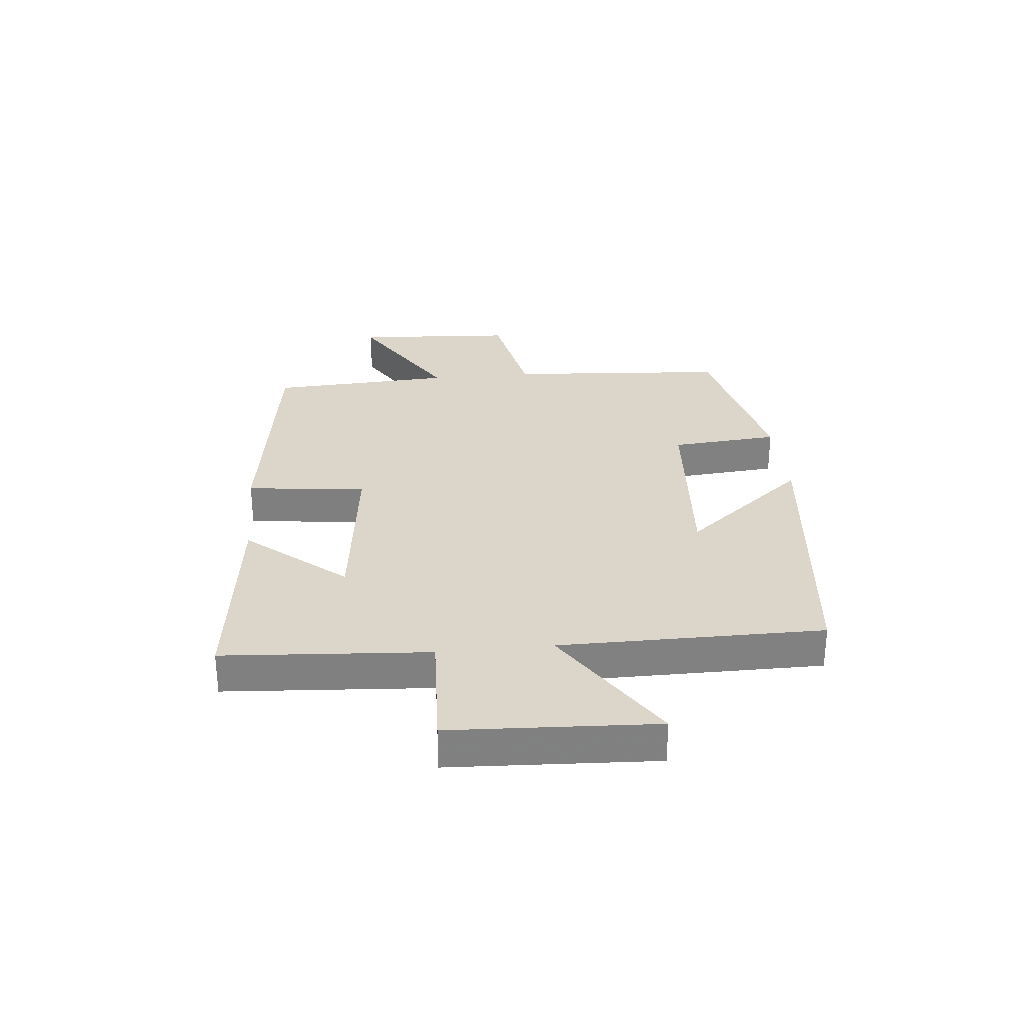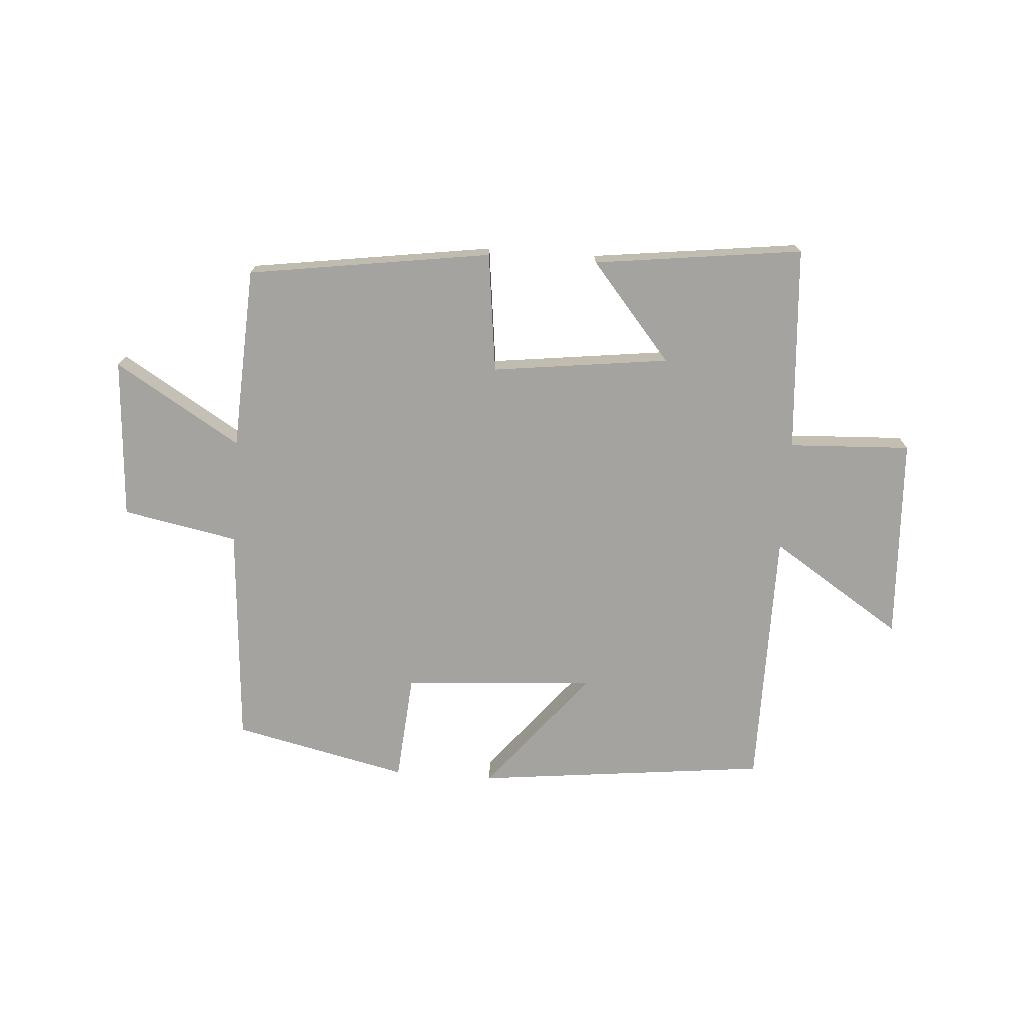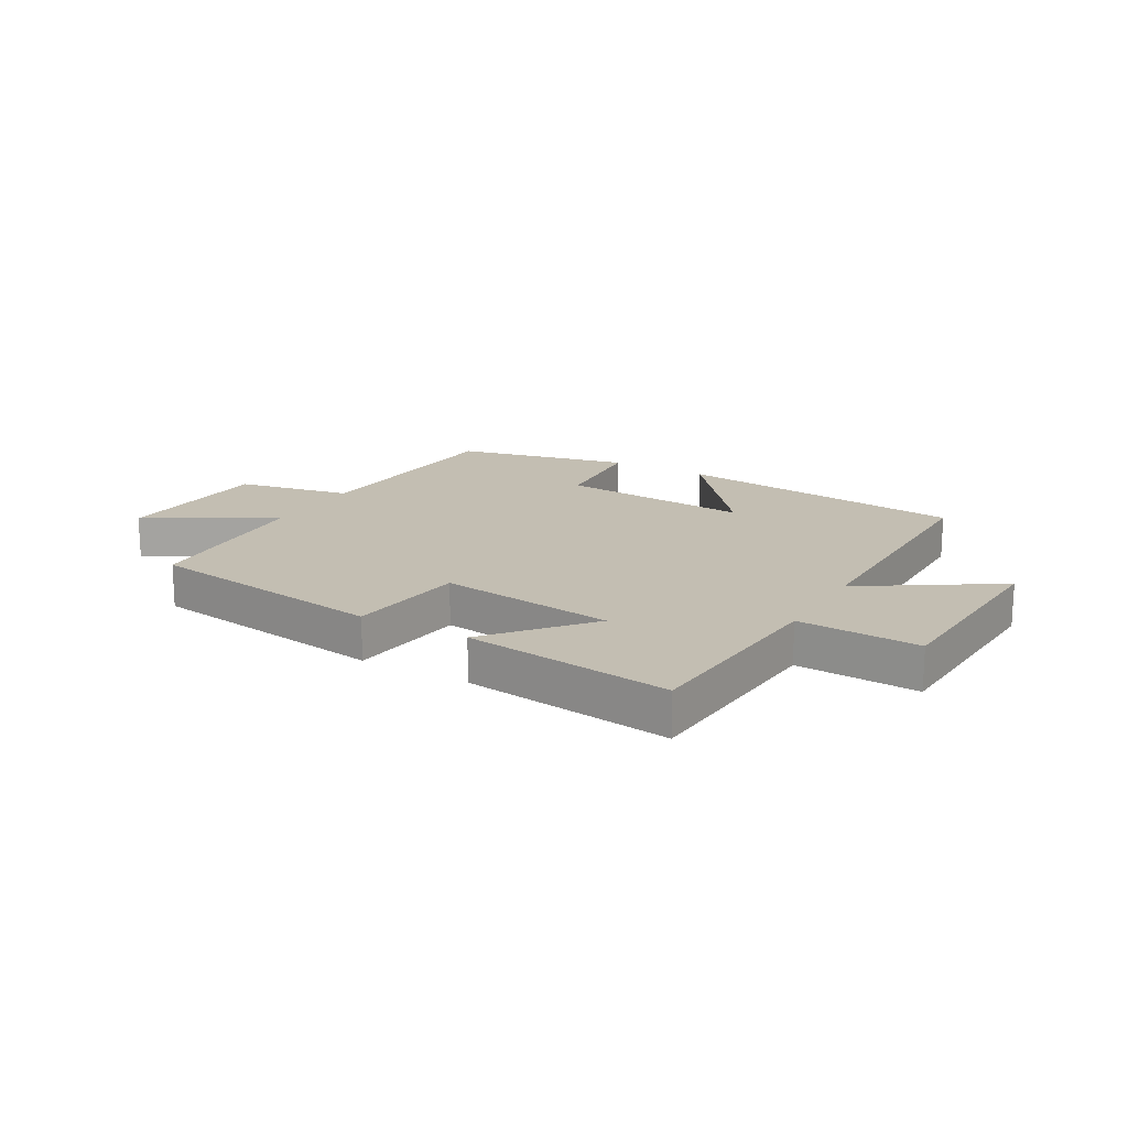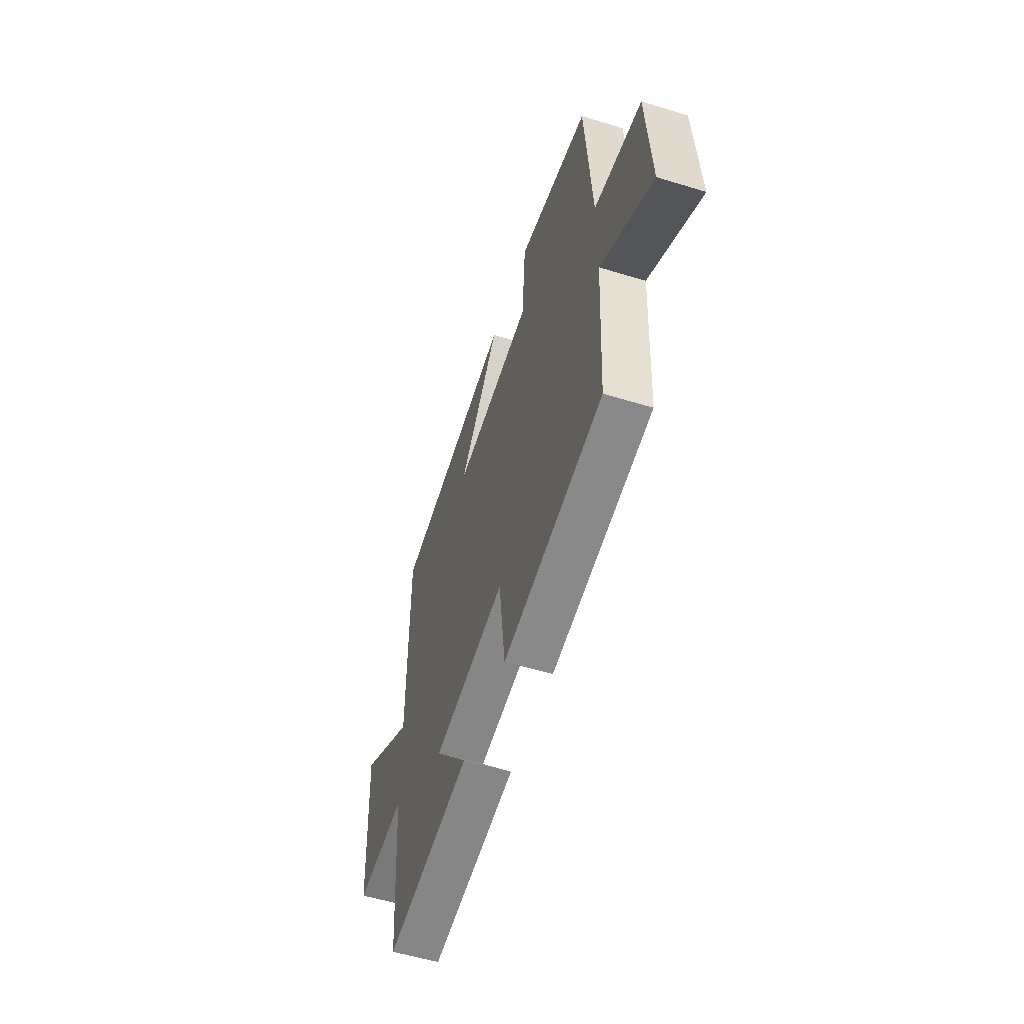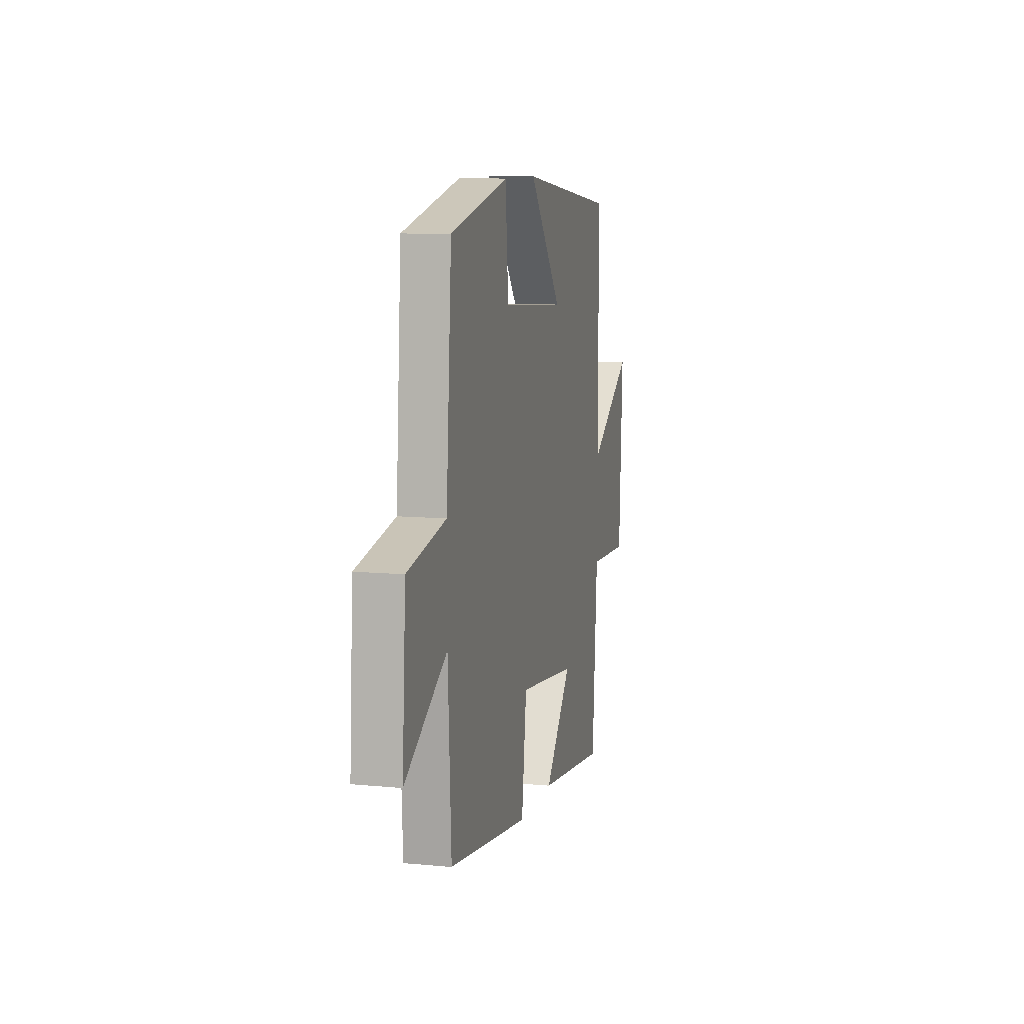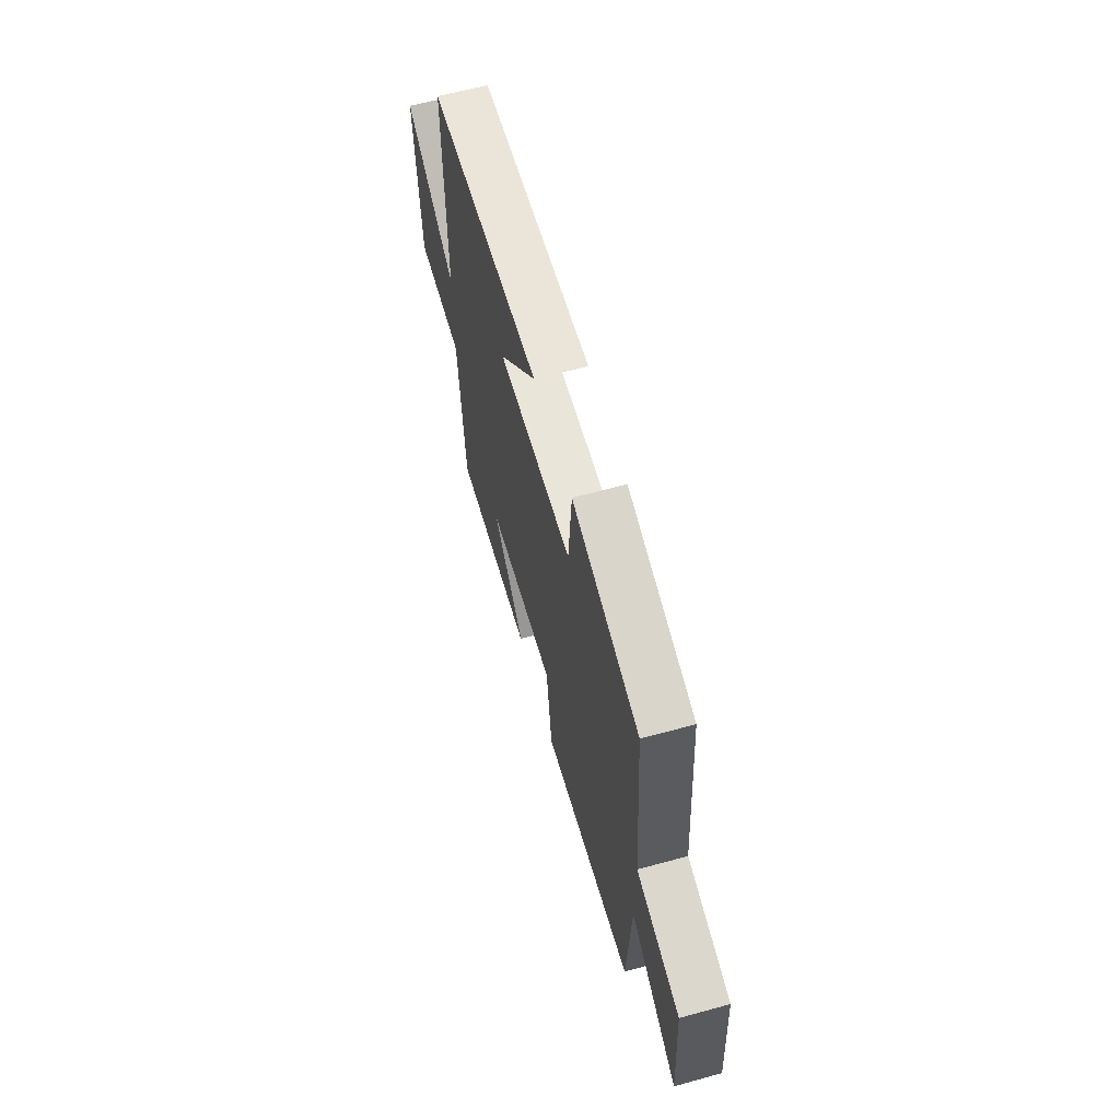
<metadata>
{"format":"obj","ext":"obj","renderer":"f3d","projection":"perspective","resolution":1024,"background":"white","views":[{"elev":30.0,"azim":-95.7,"up":"+Y"},{"elev":-72.9,"azim":175.9,"up":"+Y"},{"elev":17.3,"azim":-150.1,"up":"+Y"},{"elev":-55.1,"azim":72.1,"up":"+Z"},{"elev":9.8,"azim":103.9,"up":"+Z"},{"elev":62.9,"azim":74.5,"up":"+Z"}]}
</metadata>
<code>
v 0.484 0.07 -0.439
v 0.069 0.07 -0.5
v 0.044 0.07 -0.296
v -0.258 0.07 -0.334
v -0.119 0.07 -0.5
v -0.475 0.07 -0.545
v -0.5 0.07 -0.195
v -0.708 0.07 -0.205
v -0.726 0.07 0.143
v -0.5 0.07 -0.003
v -0.5 0.07 0.444
v 0 0.07 0.5
v -0.169 0.07 0.292
v 0.159 0.07 0.316
v 0.174 0.07 0.5
v 0.472 0.07 0.433
v 0.5 0.07 0.055
v 0.696 0.07 0.017
v 0.714 0.07 -0.257
v 0.5 0.07 -0.127
v 0.484 0 -0.439
v 0.069 0 -0.5
v 0.044 0 -0.296
v -0.258 0 -0.334
v -0.119 0 -0.5
v -0.475 0 -0.545
v -0.5 0 -0.195
v -0.708 0 -0.205
v -0.726 0 0.143
v -0.5 0 -0.003
v -0.5 0 0.444
v 0 0 0.5
v -0.169 0 0.292
v 0.159 0 0.316
v 0.174 0 0.5
v 0.472 0 0.433
v 0.5 0 0.055
v 0.696 0 0.017
v 0.714 0 -0.257
v 0.5 0 -0.127
f 17 18 19 20
f 14 15 16 17
f 13 14 17 20
f 10 11 12 13
f 10 13 20 1
f 7 8 9 10
f 4 5 6 7
f 3 4 7 10
f 1 2 3
f 1 3 10
f 40 39 38 37
f 37 36 35 34
f 40 37 34 33
f 33 32 31 30
f 21 40 33 30
f 30 29 28 27
f 27 26 25 24
f 30 27 24 23
f 23 22 21
f 30 23 21
f 1 21 22 2
f 2 22 23 3
f 3 23 24 4
f 4 24 25 5
f 5 25 26 6
f 6 26 27 7
f 7 27 28 8
f 8 28 29 9
f 9 29 30 10
f 10 30 31 11
f 11 31 32 12
f 12 32 33 13
f 13 33 34 14
f 14 34 35 15
f 15 35 36 16
f 16 36 37 17
f 17 37 38 18
f 18 38 39 19
f 19 39 40 20
f 20 40 21 1

</code>
